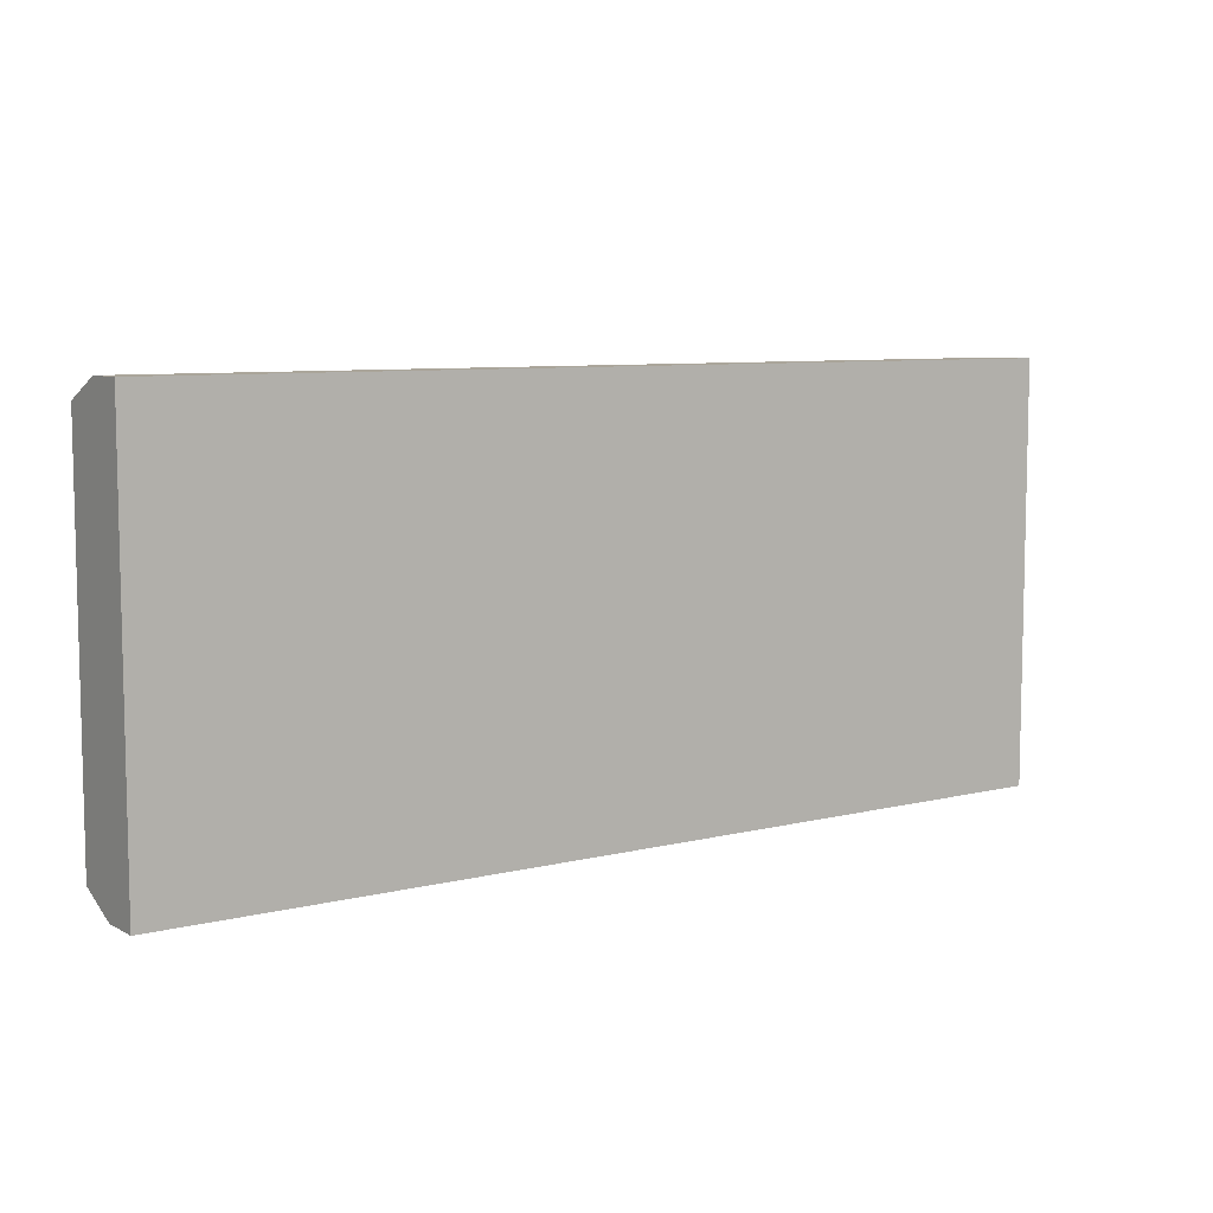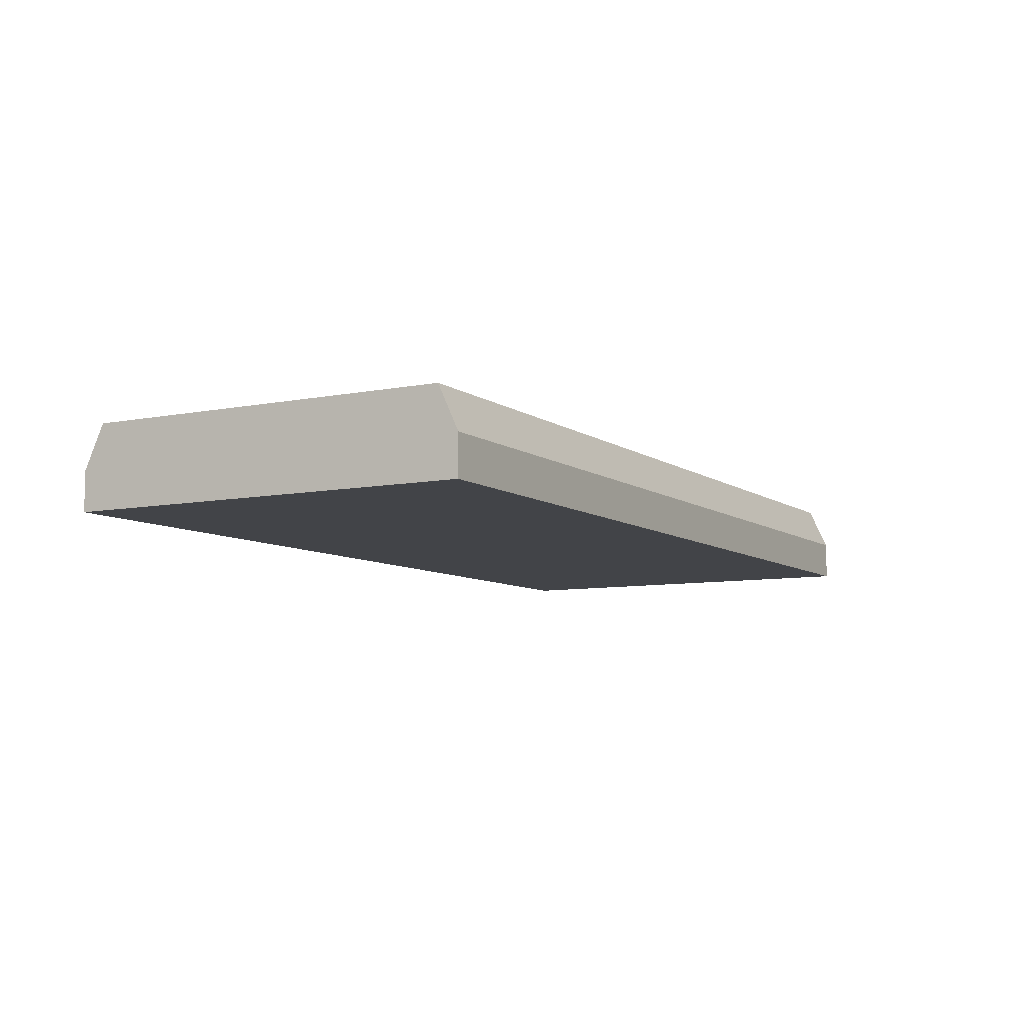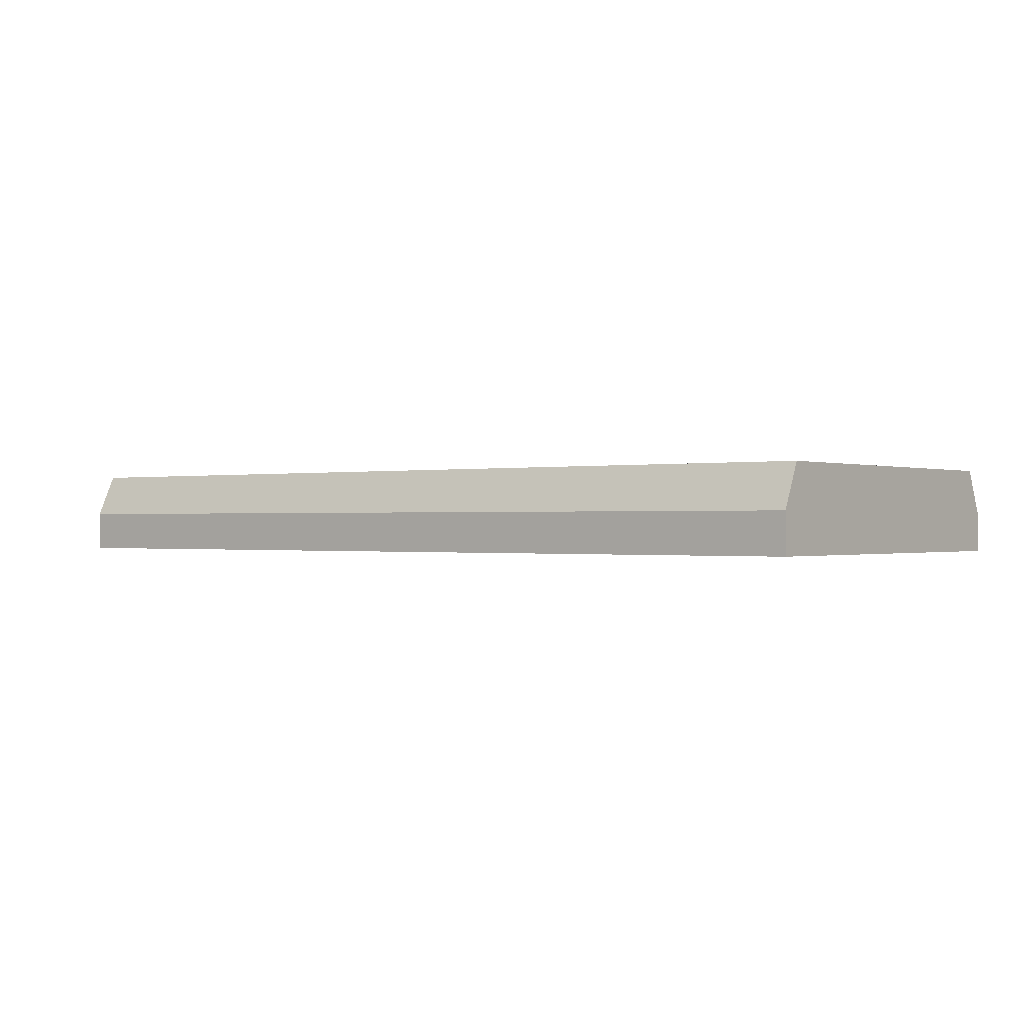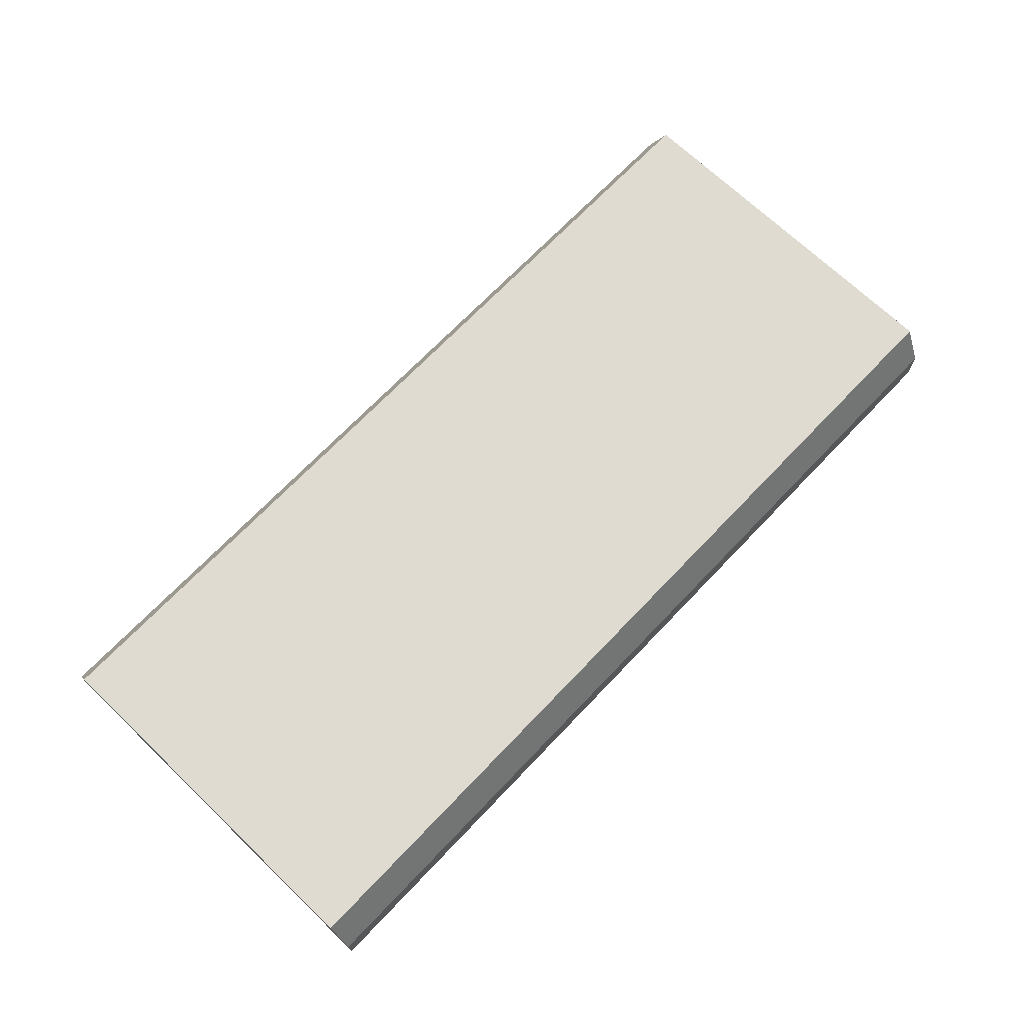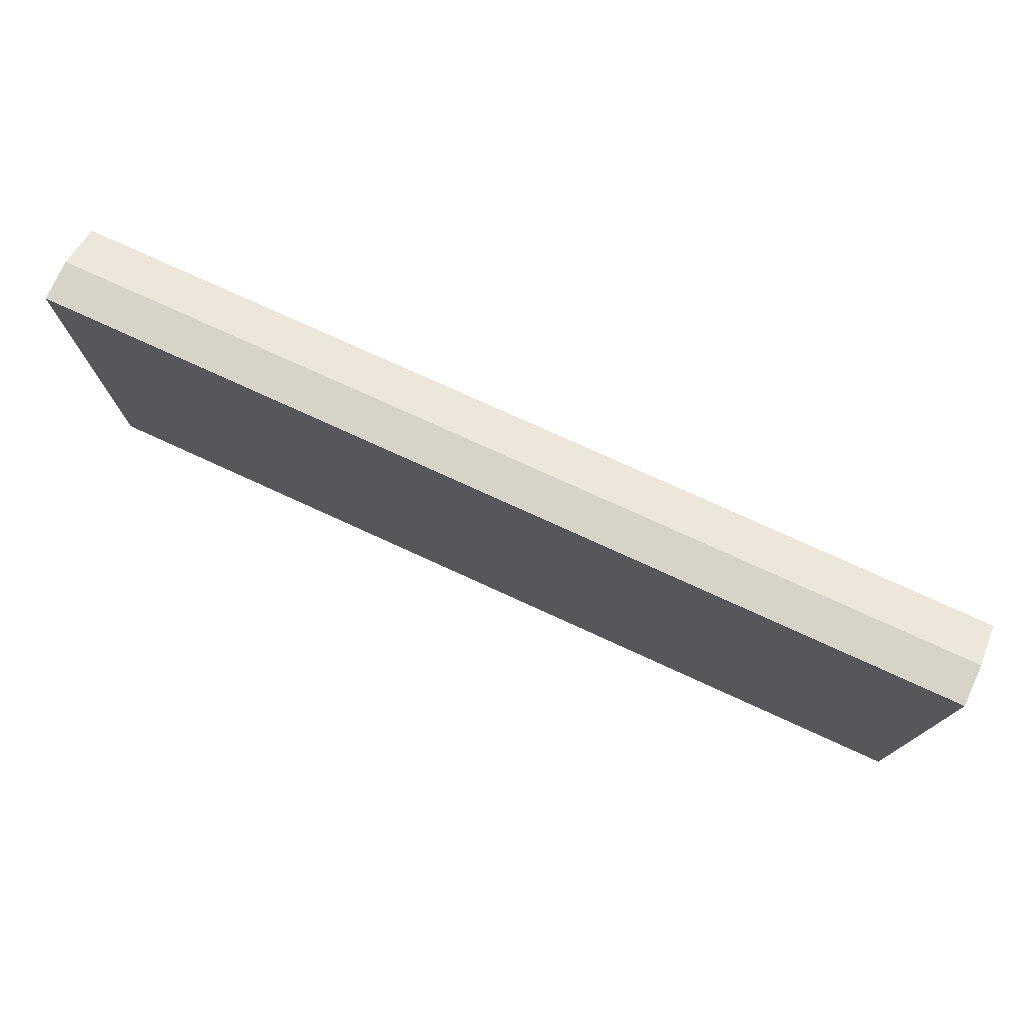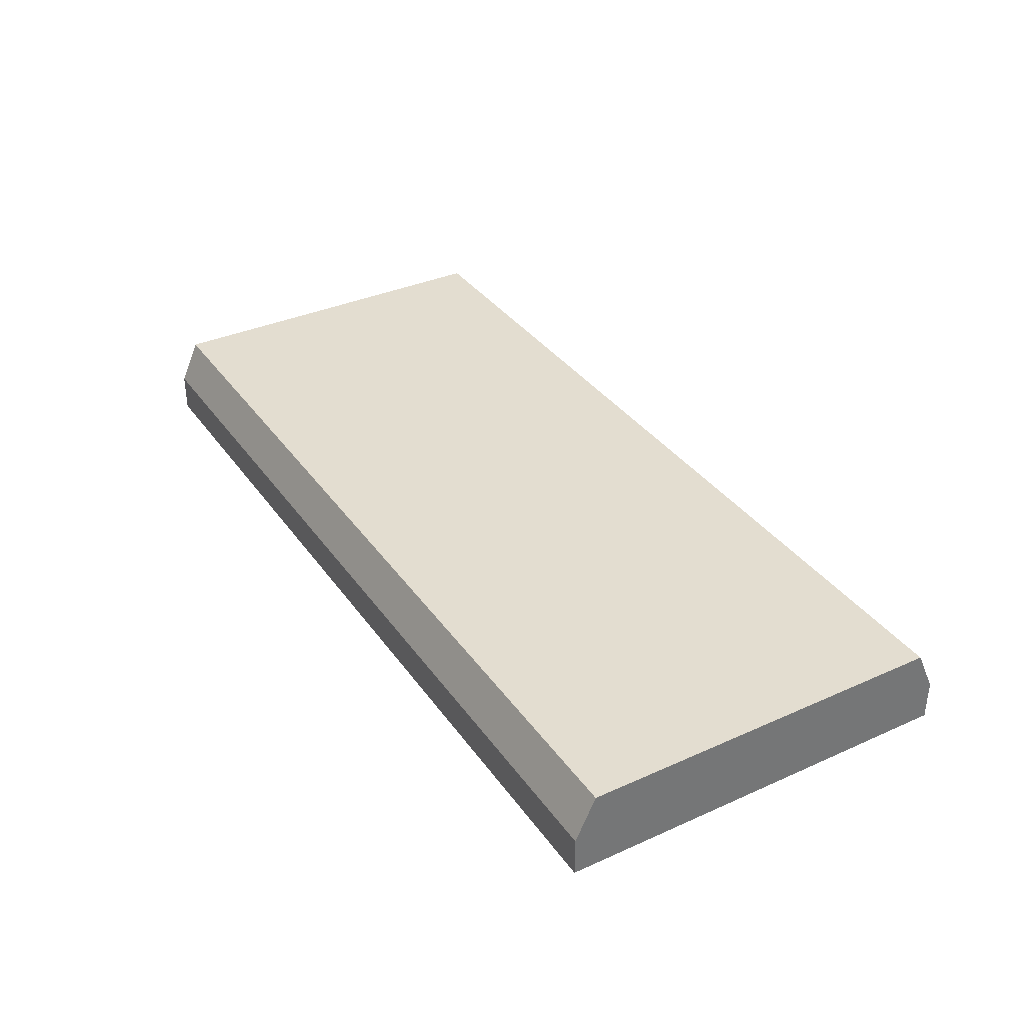
<metadata>
{"format":"obj","ext":"obj","renderer":"f3d","projection":"perspective","resolution":1024,"background":"white","views":[{"elev":7.7,"azim":-34.9,"up":"+Z"},{"elev":-7.9,"azim":119.3,"up":"+Y"},{"elev":-0.4,"azim":-142.2,"up":"+Y"},{"elev":70.1,"azim":133.7,"up":"+Y"},{"elev":75.8,"azim":24.6,"up":"+Z"},{"elev":35.5,"azim":59.4,"up":"+Y"}]}
</metadata>
<code>
o Cube
v 2.503 0.05004 -1.124
v 2.503 -0.1684 -1.124
v 2.503 0.05004 1.124
v 2.503 -0.1684 1.124
v -2.503 0.05004 -1.124
v -2.503 -0.1684 -1.124
v -2.503 0.05004 1.124
v -2.503 -0.1684 1.124
v -2.503 -0.1684 -1.015
v -2.503 -0.1684 1.015
v 2.503 0.2867 -1.015
v 2.503 0.2867 1.015
v -2.503 0.2867 1.015
v -2.503 0.2867 -1.015
v 2.503 -0.1684 1.015
v 2.503 -0.1684 -1.015
f 12 13 7 3
f 4 3 7 8
f 10 15 4 8
f 6 5 1 2
f 6 2 16 9
f 9 16 15 10
f 1 5 14 11
f 11 14 13 12
f 9 14 5 6
f 15 12 3 4
f 2 1 11 16
f 16 11 12 15
f 8 7 13 10
f 10 13 14 9

</code>
